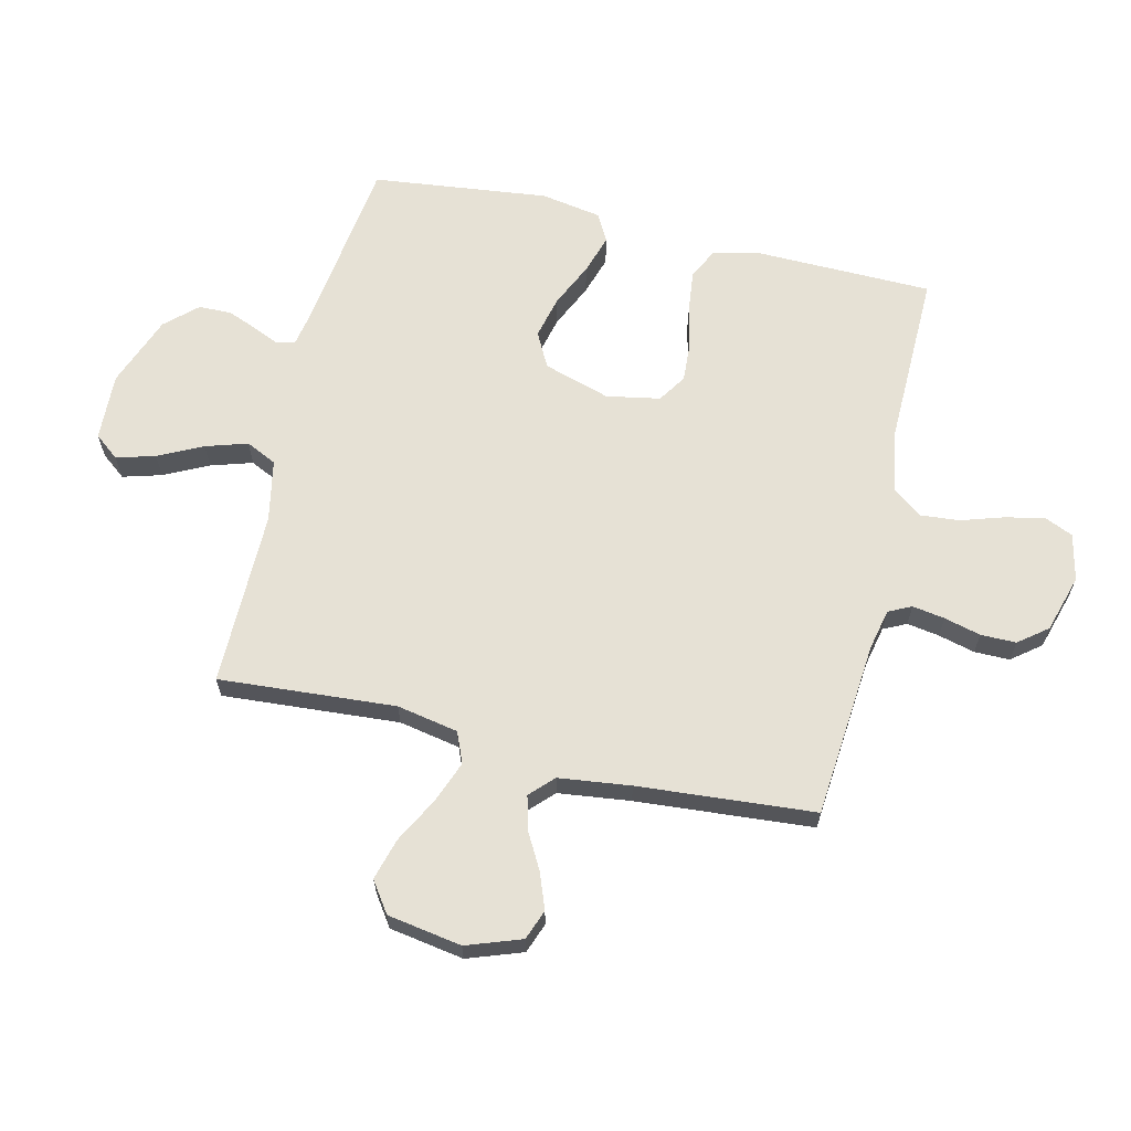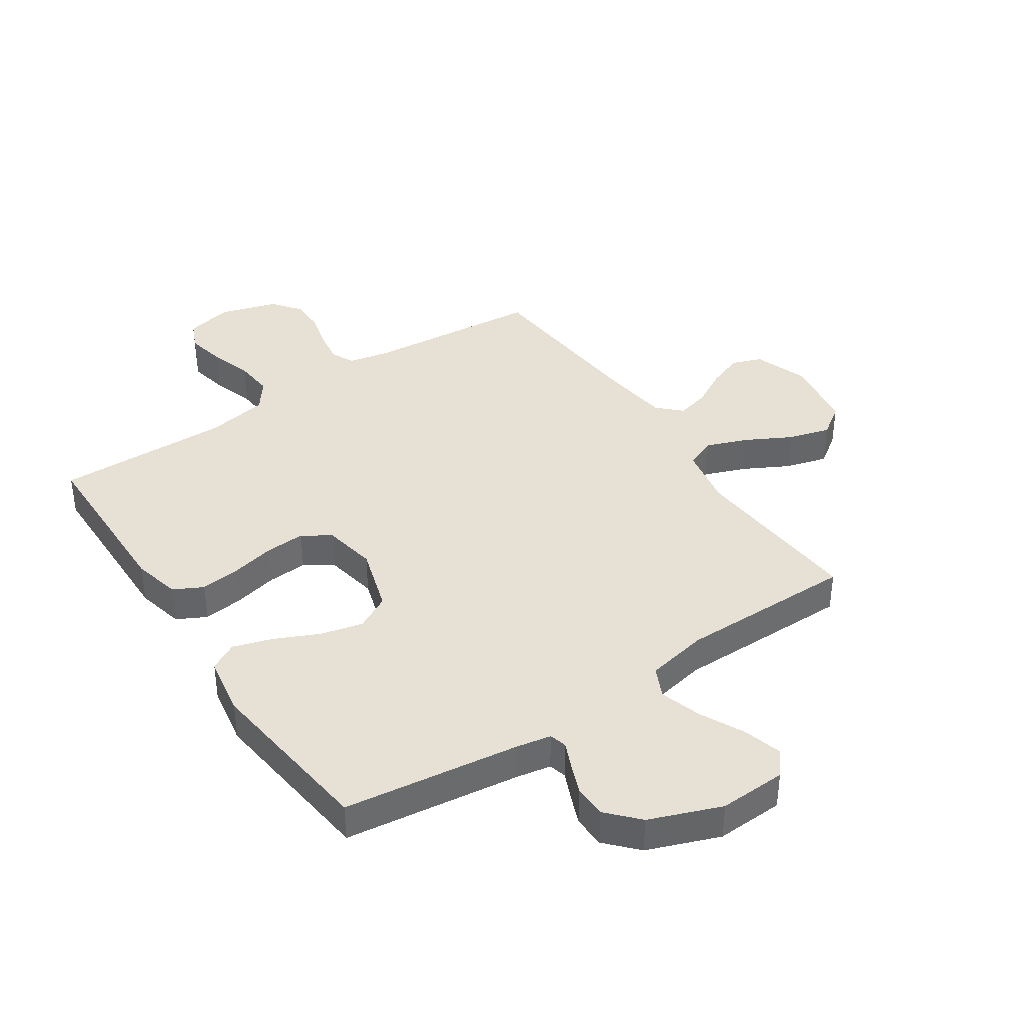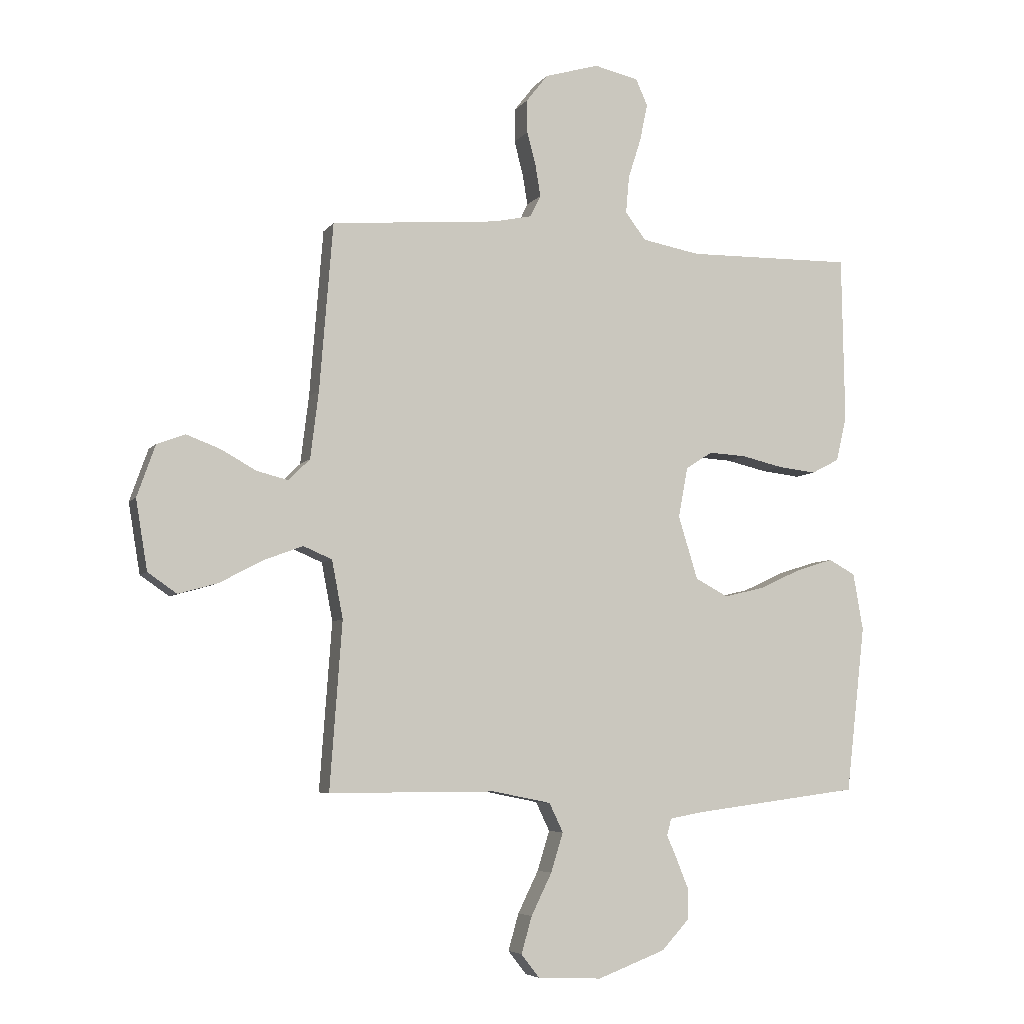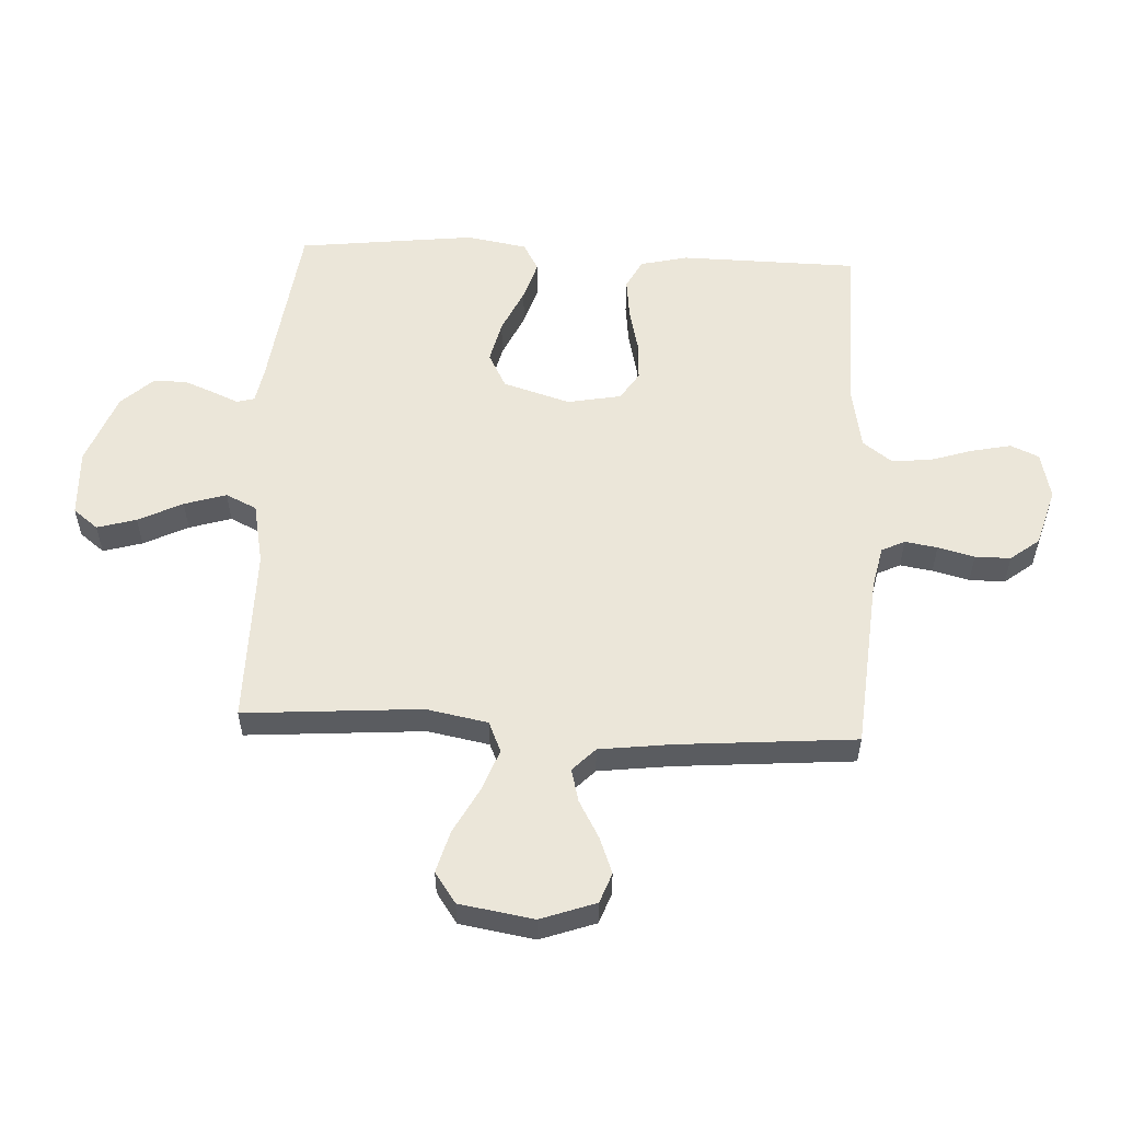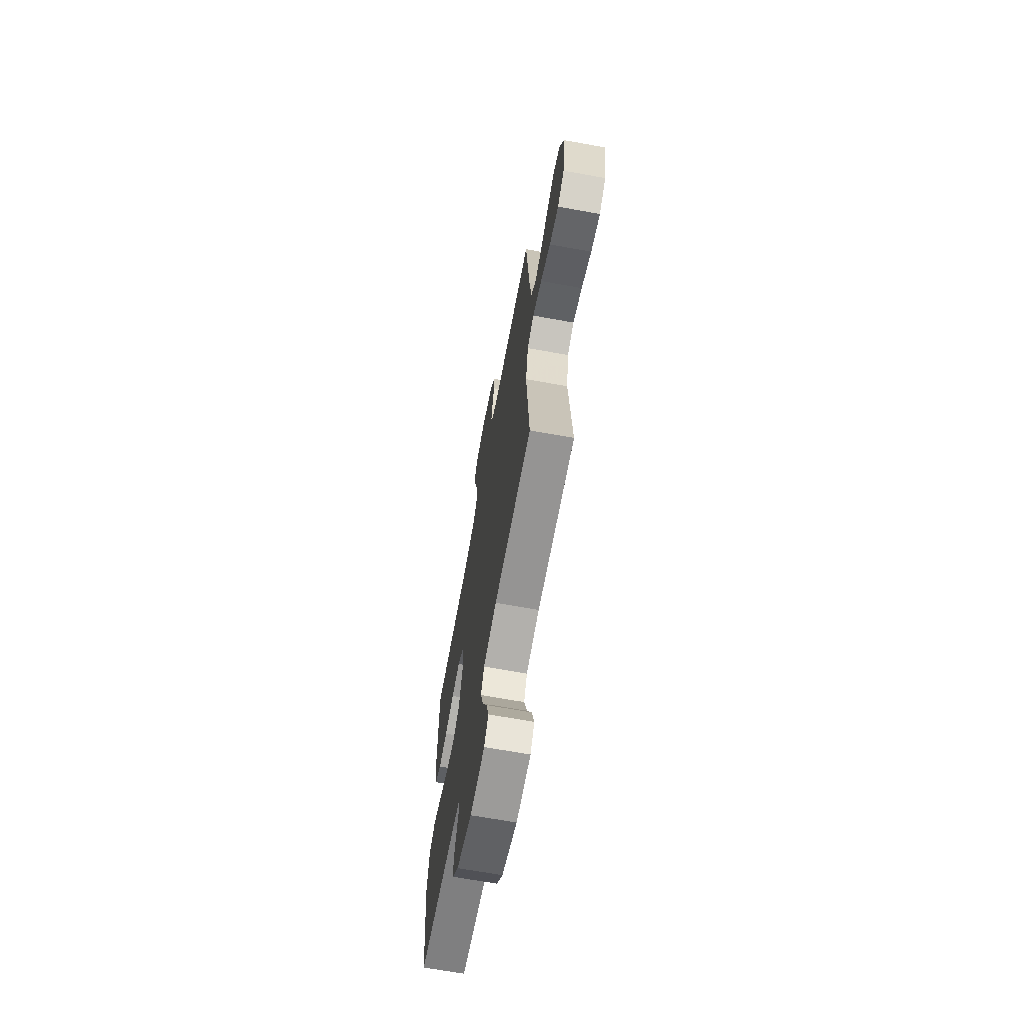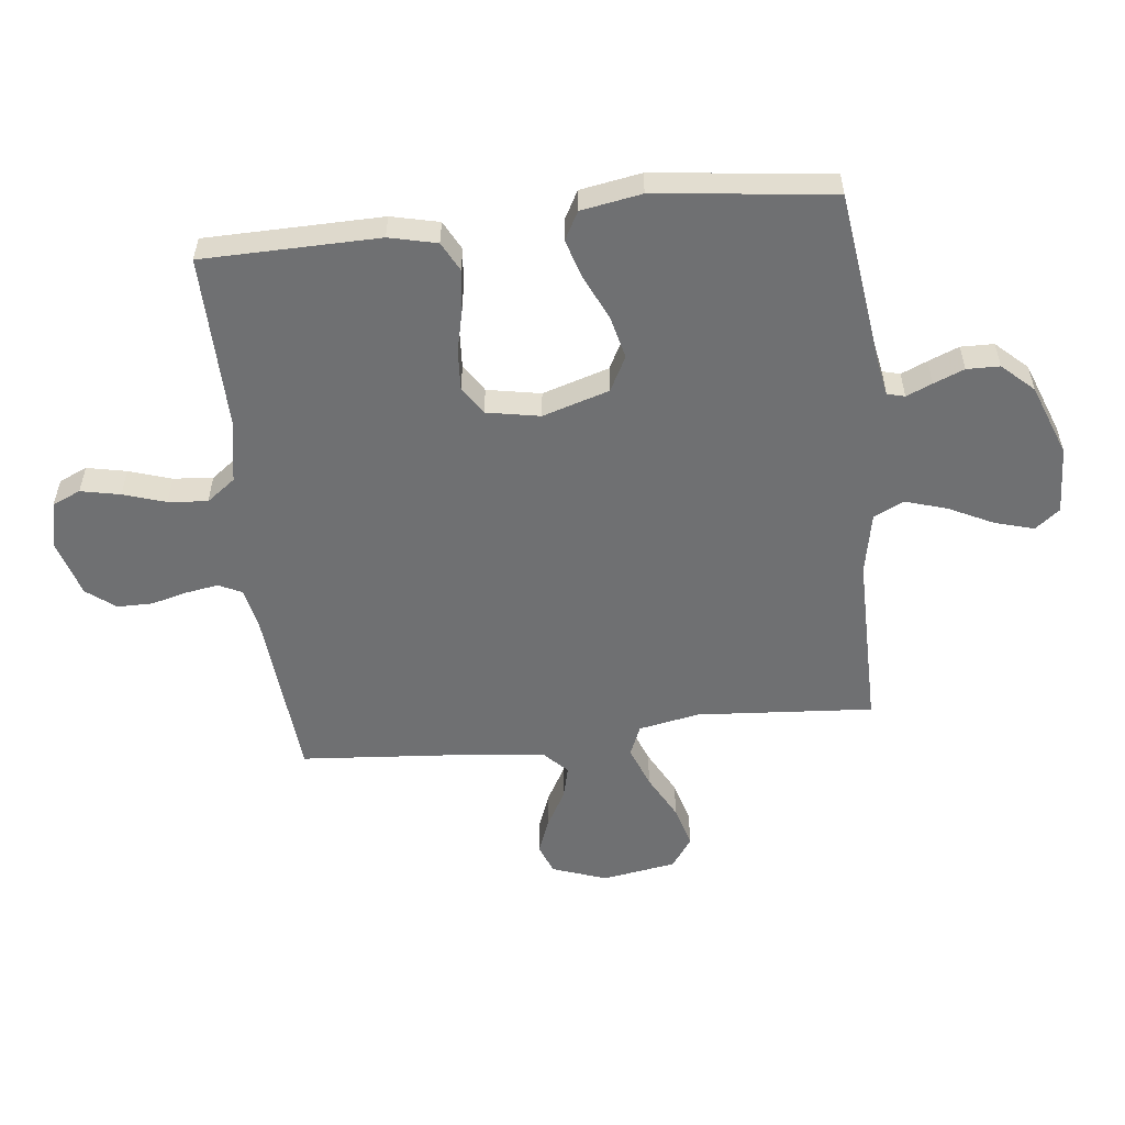
<metadata>
{"format":"obj","ext":"obj","renderer":"f3d","projection":"perspective","resolution":1024,"background":"white","views":[{"elev":64.4,"azim":-76.7,"up":"+Y"},{"elev":39.1,"azim":146.2,"up":"+Y"},{"elev":-5.8,"azim":-19.4,"up":"+Z"},{"elev":55.5,"azim":-87.2,"up":"+Y"},{"elev":-67.3,"azim":-100.3,"up":"+Z"},{"elev":-54.8,"azim":96.4,"up":"+Y"}]}
</metadata>
<code>
v -0.5 0.07 0.5
v -0.2 0.07 0.526
v -0.13 0.07 0.541
v -0.111 0.07 0.58
v -0.12 0.07 0.635
v -0.136 0.07 0.697
v -0.136 0.07 0.757
v -0.098 0.07 0.806
v 0 0.07 0.835
v 0.08 0.07 0.817
v 0.101 0.07 0.769
v 0.087 0.07 0.702
v 0.064 0.07 0.63
v 0.058 0.07 0.563
v 0.095 0.07 0.514
v 0.2 0.07 0.495
v 0.5 0.07 0.5
v 0.505 0.07 0.2
v 0.486 0.07 0.119
v 0.436 0.07 0.093
v 0.367 0.07 0.101
v 0.293 0.07 0.118
v 0.225 0.07 0.122
v 0.177 0.07 0.091
v 0.16 0.07 0
v 0.195 0.07 -0.113
v 0.254 0.07 -0.144
v 0.326 0.07 -0.127
v 0.402 0.07 -0.092
v 0.469 0.07 -0.071
v 0.517 0.07 -0.097
v 0.535 0.07 -0.2
v 0.5 0.07 -0.5
v 0.2 0.07 -0.539
v 0.14 0.07 -0.55
v 0.132 0.07 -0.58
v 0.151 0.07 -0.624
v 0.172 0.07 -0.676
v 0.171 0.07 -0.732
v 0.122 0.07 -0.785
v 0 0.07 -0.831
v -0.115 0.07 -0.826
v -0.148 0.07 -0.784
v -0.129 0.07 -0.718
v -0.092 0.07 -0.643
v -0.07 0.07 -0.572
v -0.095 0.07 -0.52
v -0.2 0.07 -0.499
v -0.5 0.07 -0.5
v -0.478 0.07 -0.2
v -0.498 0.07 -0.096
v -0.55 0.07 -0.074
v -0.621 0.07 -0.101
v -0.698 0.07 -0.142
v -0.769 0.07 -0.162
v -0.821 0.07 -0.126
v -0.842 0.07 0
v -0.809 0.07 0.093
v -0.758 0.07 0.112
v -0.697 0.07 0.089
v -0.634 0.07 0.054
v -0.578 0.07 0.04
v -0.539 0.07 0.078
v -0.524 0.07 0.2
v -0.5 0 0.5
v -0.2 0 0.526
v -0.13 0 0.541
v -0.111 0 0.58
v -0.12 0 0.635
v -0.136 0 0.697
v -0.136 0 0.757
v -0.098 0 0.806
v 0 0 0.835
v 0.08 0 0.817
v 0.101 0 0.769
v 0.087 0 0.702
v 0.064 0 0.63
v 0.058 0 0.563
v 0.095 0 0.514
v 0.2 0 0.495
v 0.5 0 0.5
v 0.505 0 0.2
v 0.486 0 0.119
v 0.436 0 0.093
v 0.367 0 0.101
v 0.293 0 0.118
v 0.225 0 0.122
v 0.177 0 0.091
v 0.16 0 0
v 0.195 0 -0.113
v 0.254 0 -0.144
v 0.326 0 -0.127
v 0.402 0 -0.092
v 0.469 0 -0.071
v 0.517 0 -0.097
v 0.535 0 -0.2
v 0.5 0 -0.5
v 0.2 0 -0.539
v 0.14 0 -0.55
v 0.132 0 -0.58
v 0.151 0 -0.624
v 0.172 0 -0.676
v 0.171 0 -0.732
v 0.122 0 -0.785
v 0 0 -0.831
v -0.115 0 -0.826
v -0.148 0 -0.784
v -0.129 0 -0.718
v -0.092 0 -0.643
v -0.07 0 -0.572
v -0.095 0 -0.52
v -0.2 0 -0.499
v -0.5 0 -0.5
v -0.478 0 -0.2
v -0.498 0 -0.096
v -0.55 0 -0.074
v -0.621 0 -0.101
v -0.698 0 -0.142
v -0.769 0 -0.162
v -0.821 0 -0.126
v -0.842 0 0
v -0.809 0 0.093
v -0.758 0 0.112
v -0.697 0 0.089
v -0.634 0 0.054
v -0.578 0 0.04
v -0.539 0 0.078
v -0.524 0 0.2
f 58 59 60 61
f 58 61 62
f 57 58 62
f 56 57 62
f 53 54 55 56
f 52 53 56 62
f 51 52 62 63
f 48 49 50
f 47 48 50 51
f 42 43 44 45
f 42 45 46
f 41 42 46
f 40 41 46
f 39 40 46 47
f 36 37 38 39
f 31 32 33 34
f 31 34 35
f 28 29 30 31
f 27 28 31 35
f 26 27 35
f 25 26 35 36
f 19 20 21 22
f 19 22 23
f 16 17 18 19
f 15 16 19 23
f 14 15 23 24
f 10 11 12 13
f 10 13 14
f 9 10 14
f 8 9 14
f 5 6 7 8
f 4 5 8 14
f 3 4 14 24
f 64 1 2
f 36 39 47 51
f 25 36 51 63
f 24 25 63 64
f 2 3 24 64
f 125 124 123 122
f 126 125 122
f 126 122 121
f 126 121 120
f 120 119 118 117
f 126 120 117 116
f 127 126 116 115
f 114 113 112
f 115 114 112 111
f 109 108 107 106
f 110 109 106
f 110 106 105
f 110 105 104
f 111 110 104 103
f 103 102 101 100
f 98 97 96 95
f 99 98 95
f 95 94 93 92
f 99 95 92 91
f 99 91 90
f 100 99 90 89
f 86 85 84 83
f 87 86 83
f 83 82 81 80
f 87 83 80 79
f 88 87 79 78
f 77 76 75 74
f 78 77 74
f 78 74 73
f 78 73 72
f 72 71 70 69
f 78 72 69 68
f 88 78 68 67
f 66 65 128
f 115 111 103 100
f 127 115 100 89
f 128 127 89 88
f 128 88 67 66
f 1 65 66 2
f 2 66 67 3
f 3 67 68 4
f 4 68 69 5
f 5 69 70 6
f 6 70 71 7
f 7 71 72 8
f 8 72 73 9
f 9 73 74 10
f 10 74 75 11
f 11 75 76 12
f 12 76 77 13
f 13 77 78 14
f 14 78 79 15
f 15 79 80 16
f 16 80 81 17
f 17 81 82 18
f 18 82 83 19
f 19 83 84 20
f 20 84 85 21
f 21 85 86 22
f 22 86 87 23
f 23 87 88 24
f 24 88 89 25
f 25 89 90 26
f 26 90 91 27
f 27 91 92 28
f 28 92 93 29
f 29 93 94 30
f 30 94 95 31
f 31 95 96 32
f 32 96 97 33
f 33 97 98 34
f 34 98 99 35
f 35 99 100 36
f 36 100 101 37
f 37 101 102 38
f 38 102 103 39
f 39 103 104 40
f 40 104 105 41
f 41 105 106 42
f 42 106 107 43
f 43 107 108 44
f 44 108 109 45
f 45 109 110 46
f 46 110 111 47
f 47 111 112 48
f 48 112 113 49
f 49 113 114 50
f 50 114 115 51
f 51 115 116 52
f 52 116 117 53
f 53 117 118 54
f 54 118 119 55
f 55 119 120 56
f 56 120 121 57
f 57 121 122 58
f 58 122 123 59
f 59 123 124 60
f 60 124 125 61
f 61 125 126 62
f 62 126 127 63
f 63 127 128 64
f 64 128 65 1

</code>
